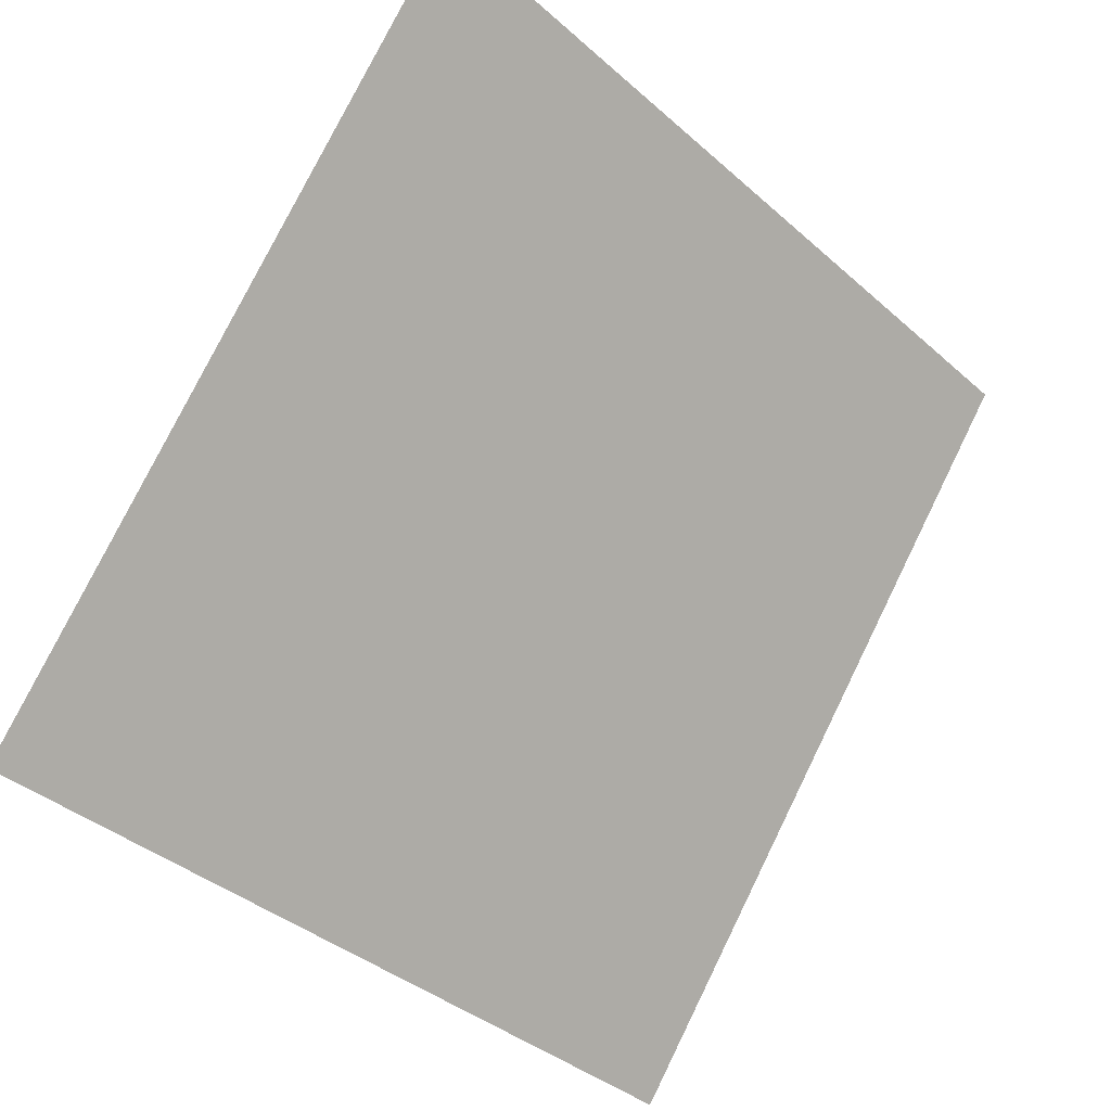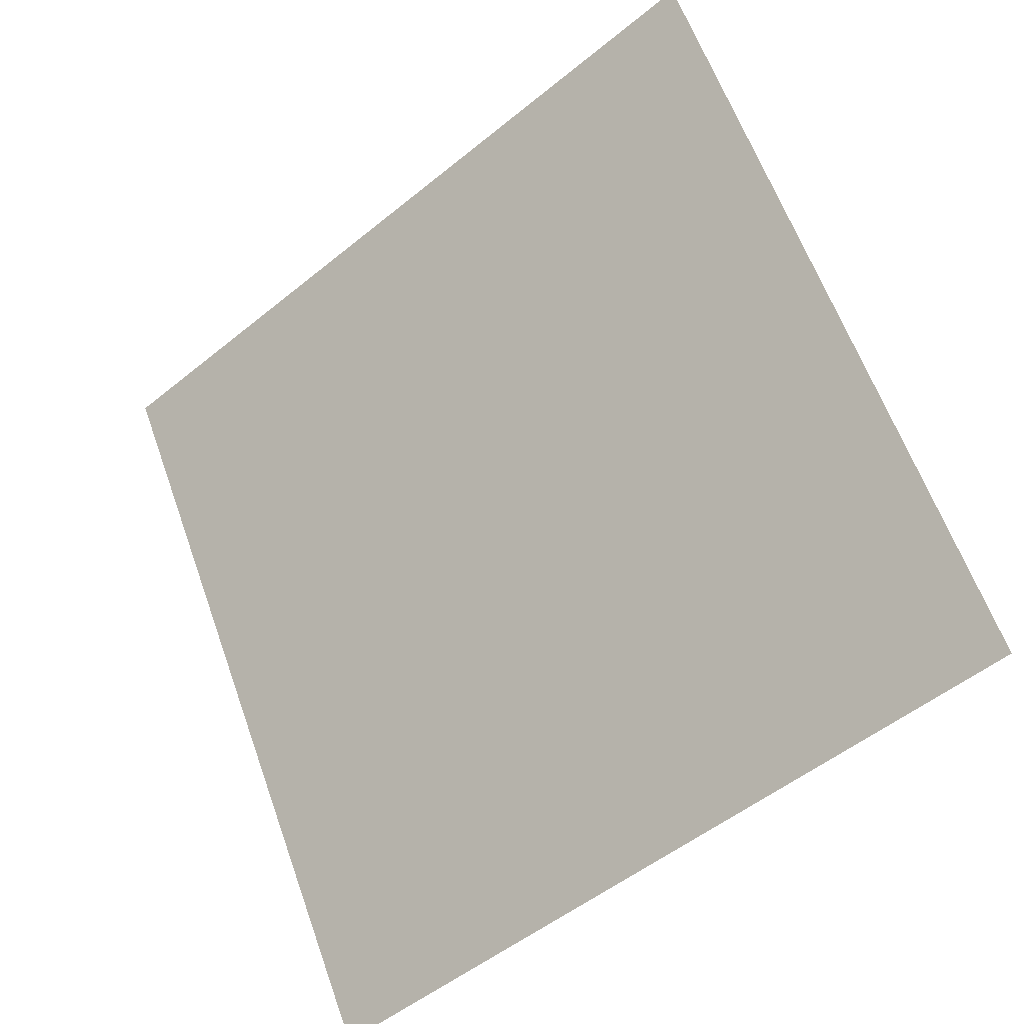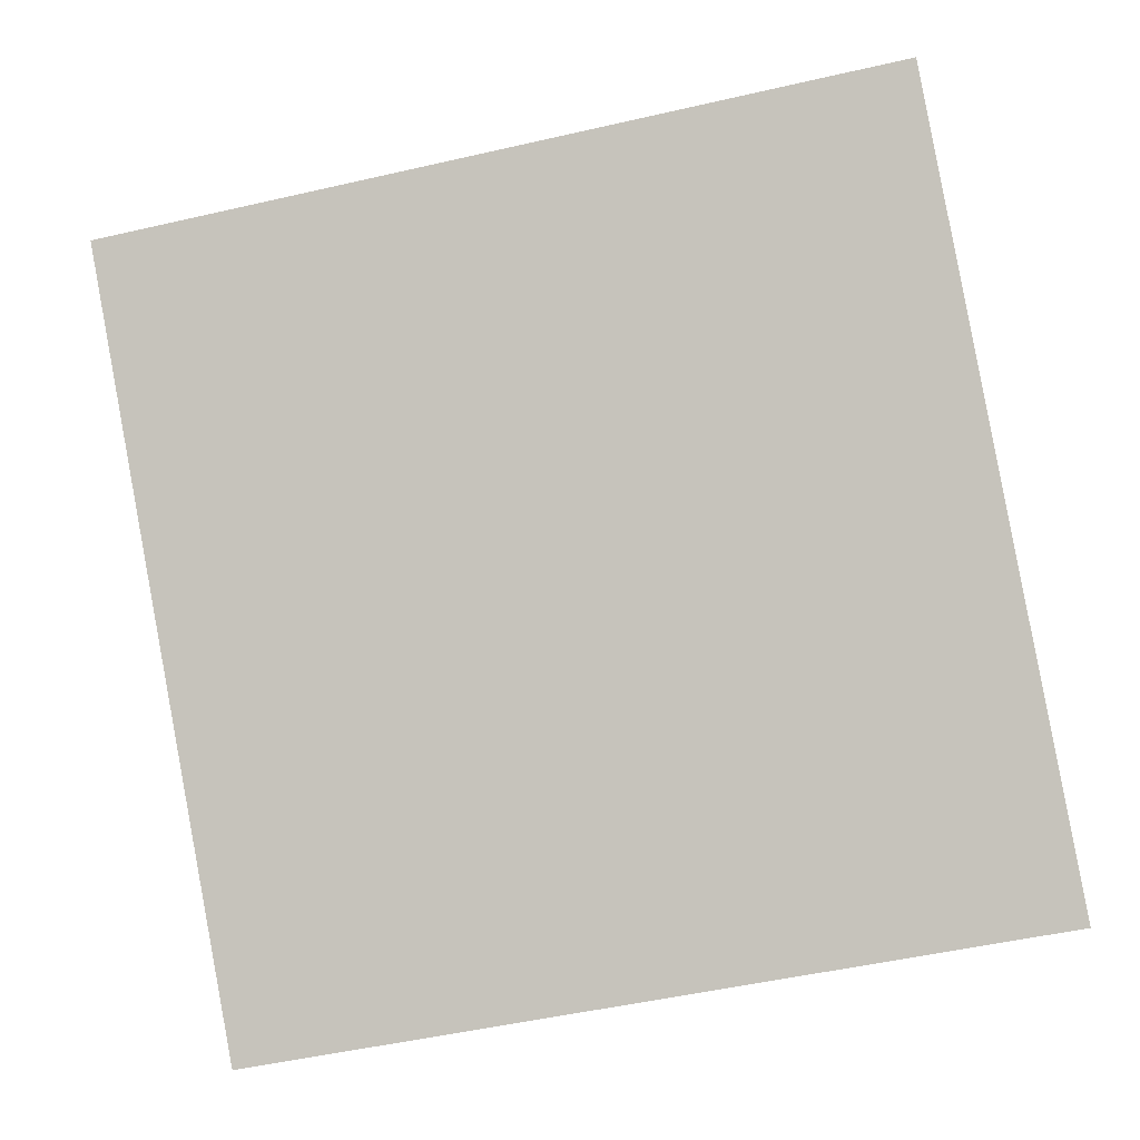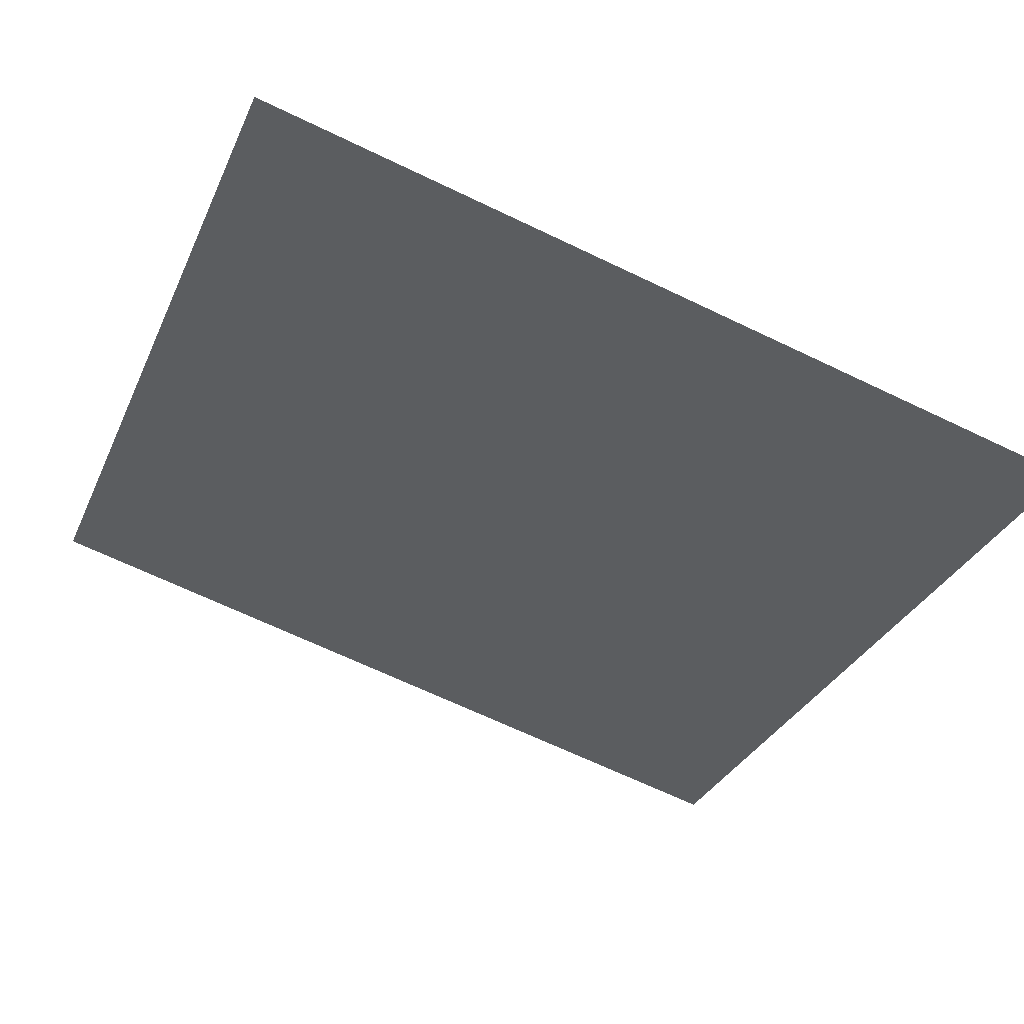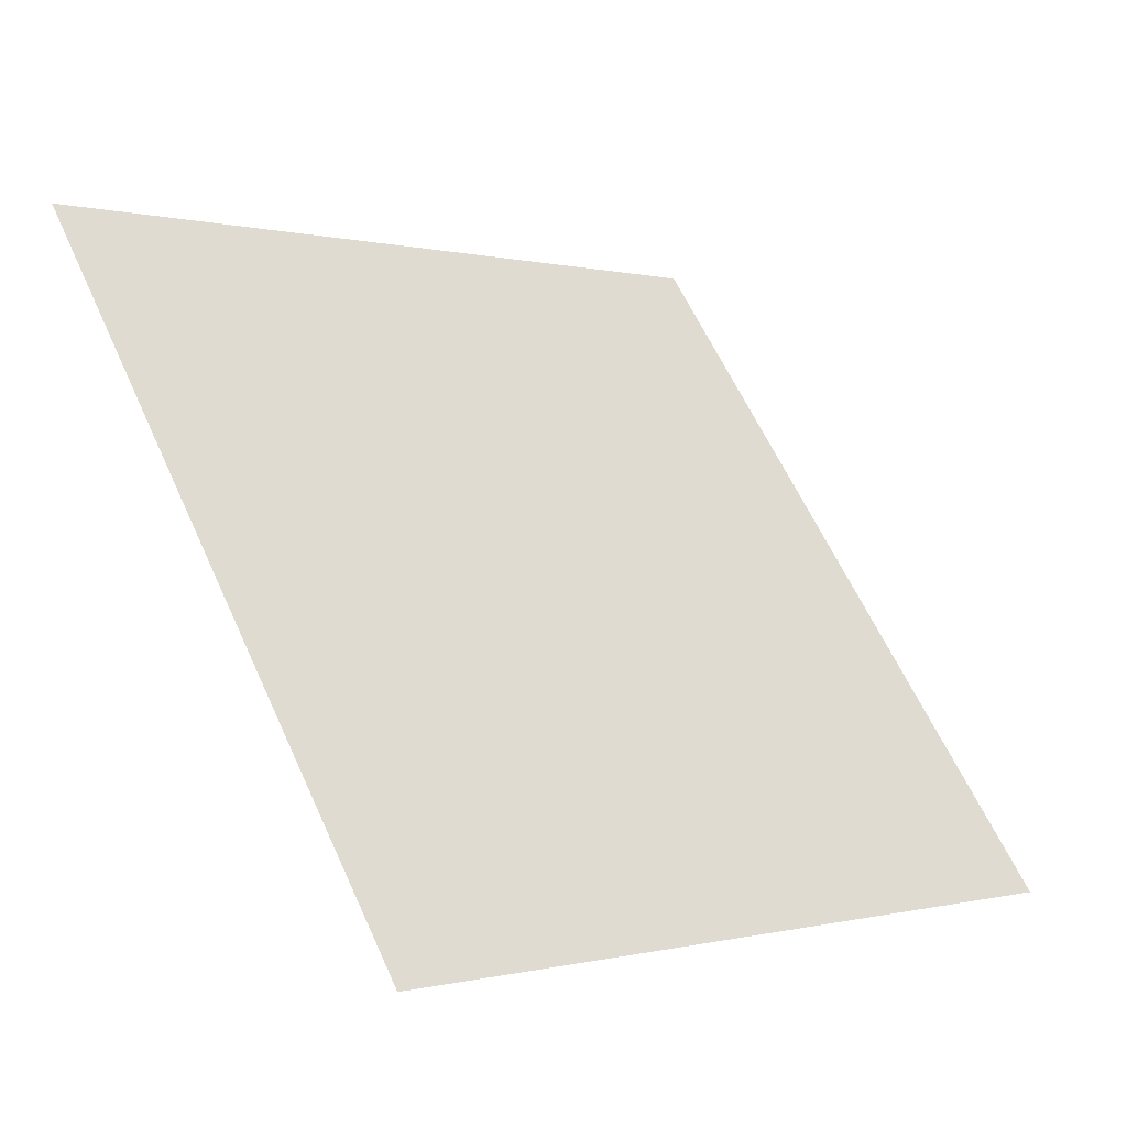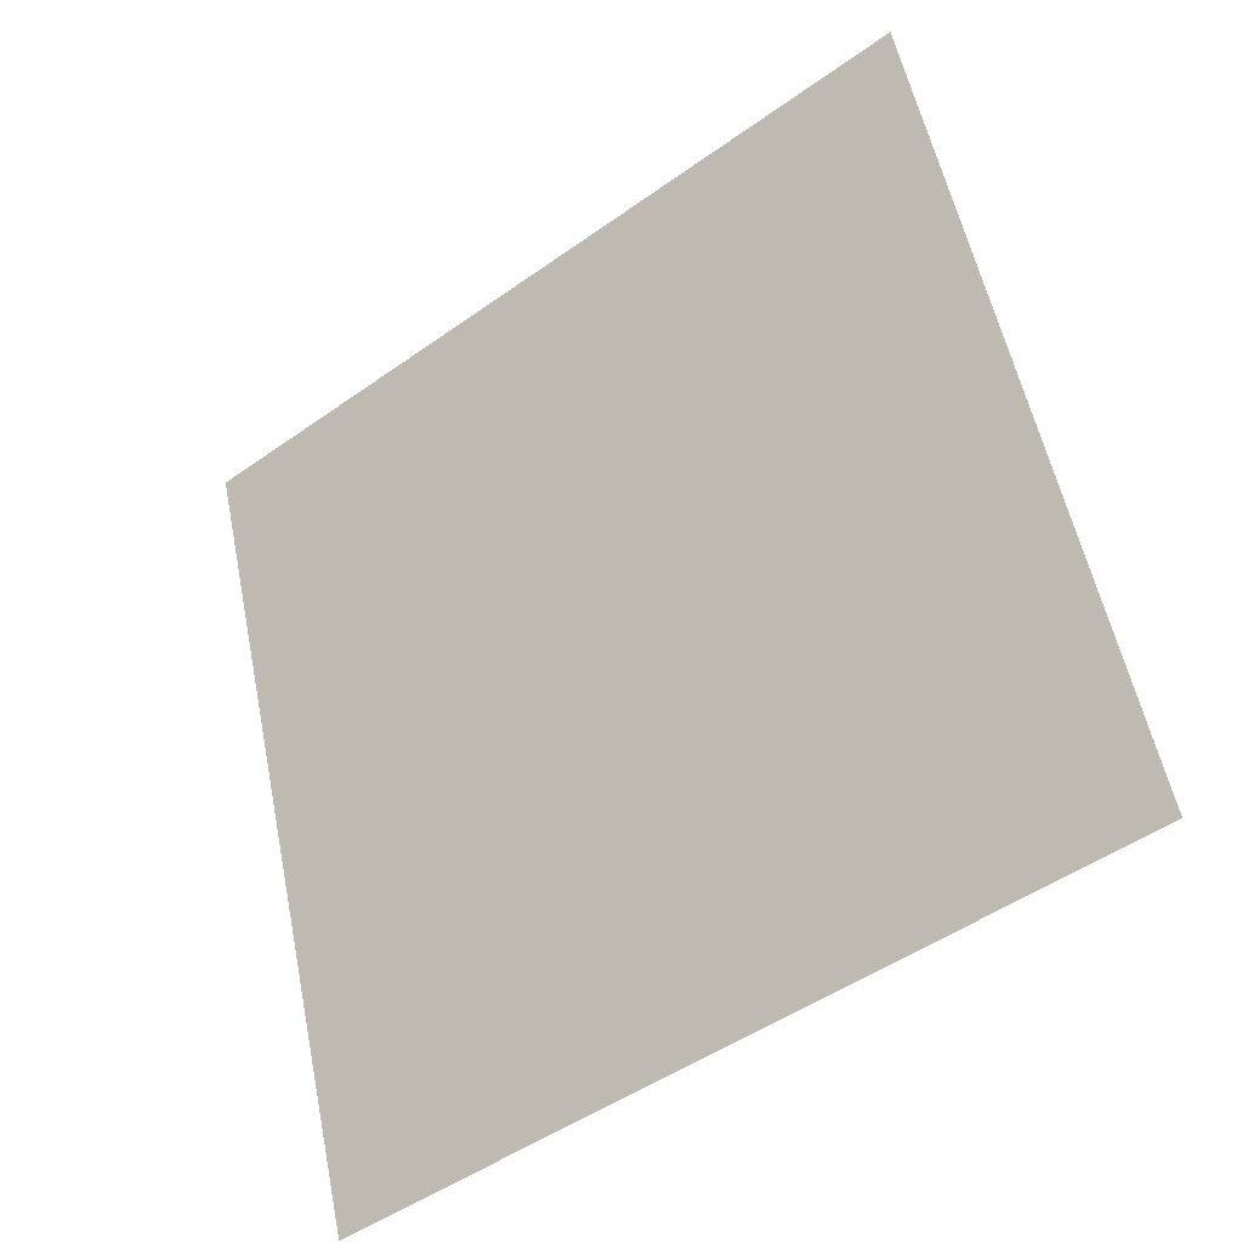
<metadata>
{"format":"obj","ext":"obj","renderer":"f3d","projection":"perspective","resolution":1024,"background":"white","views":[{"elev":-39.1,"azim":130.8,"up":"+Z"},{"elev":63.0,"azim":-109.1,"up":"+Y"},{"elev":-57.2,"azim":14.4,"up":"+Y"},{"elev":-70.9,"azim":155.0,"up":"+Y"},{"elev":60.1,"azim":66.0,"up":"+Y"},{"elev":57.3,"azim":-101.0,"up":"+Y"}]}
</metadata>
<code>
v -0.1353 0.8639 0.6083
v -0.1419 0.8641 0.6083
v -0.1418 0.868 0.6136
v -0.1352 0.8678 0.6135
f 4 3 2 1

</code>
